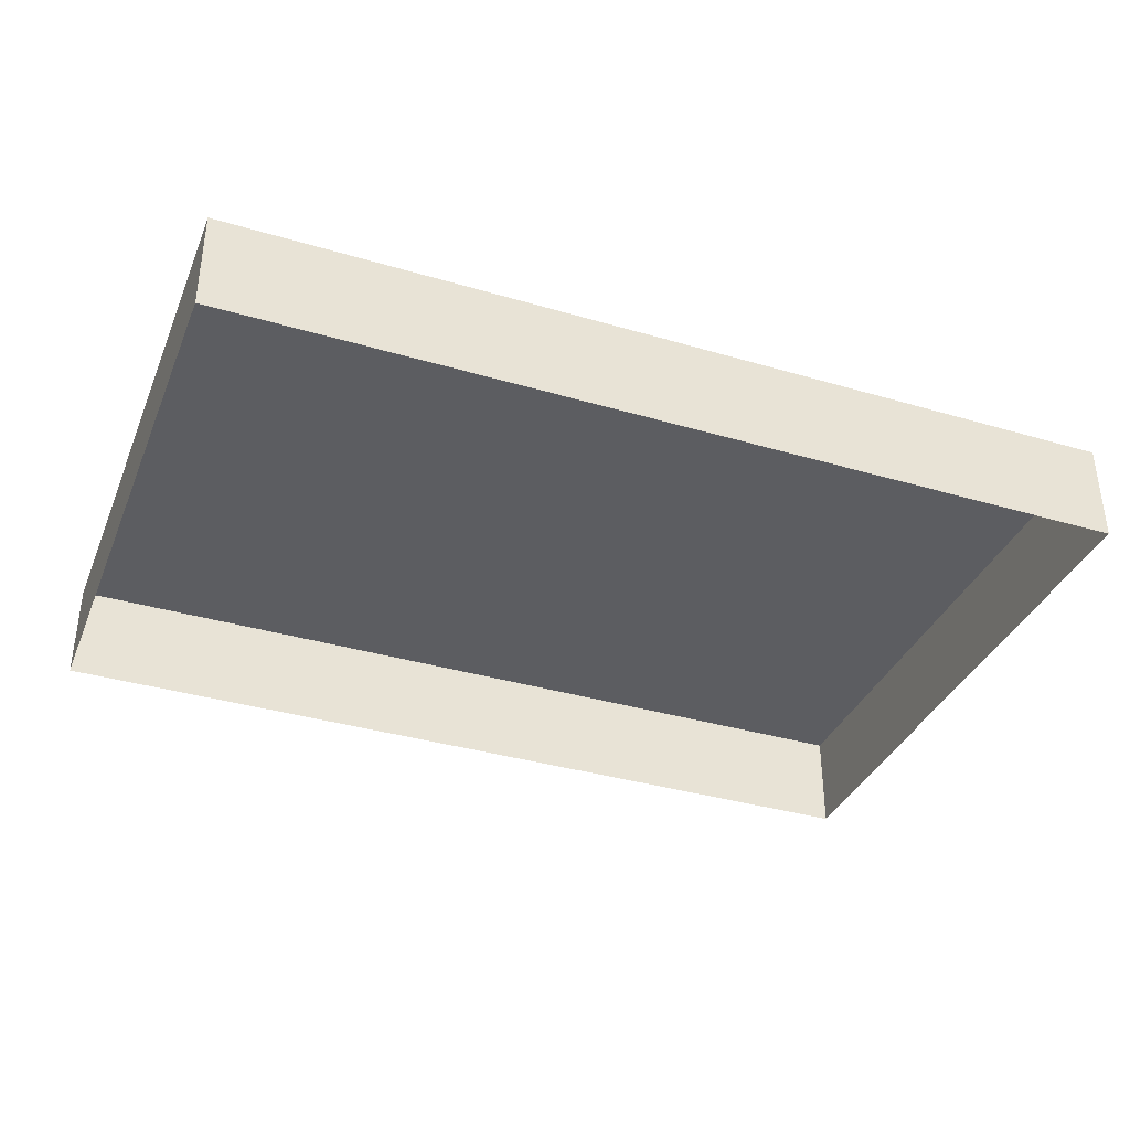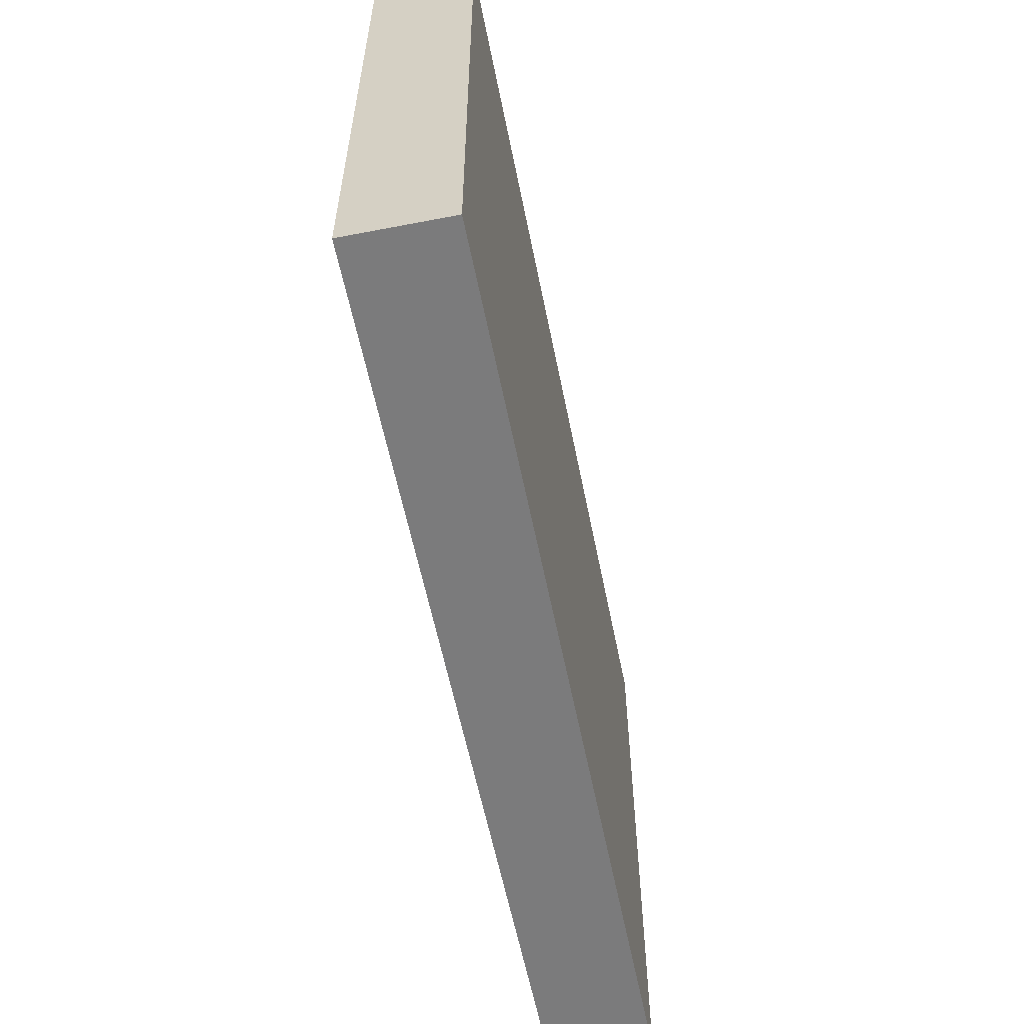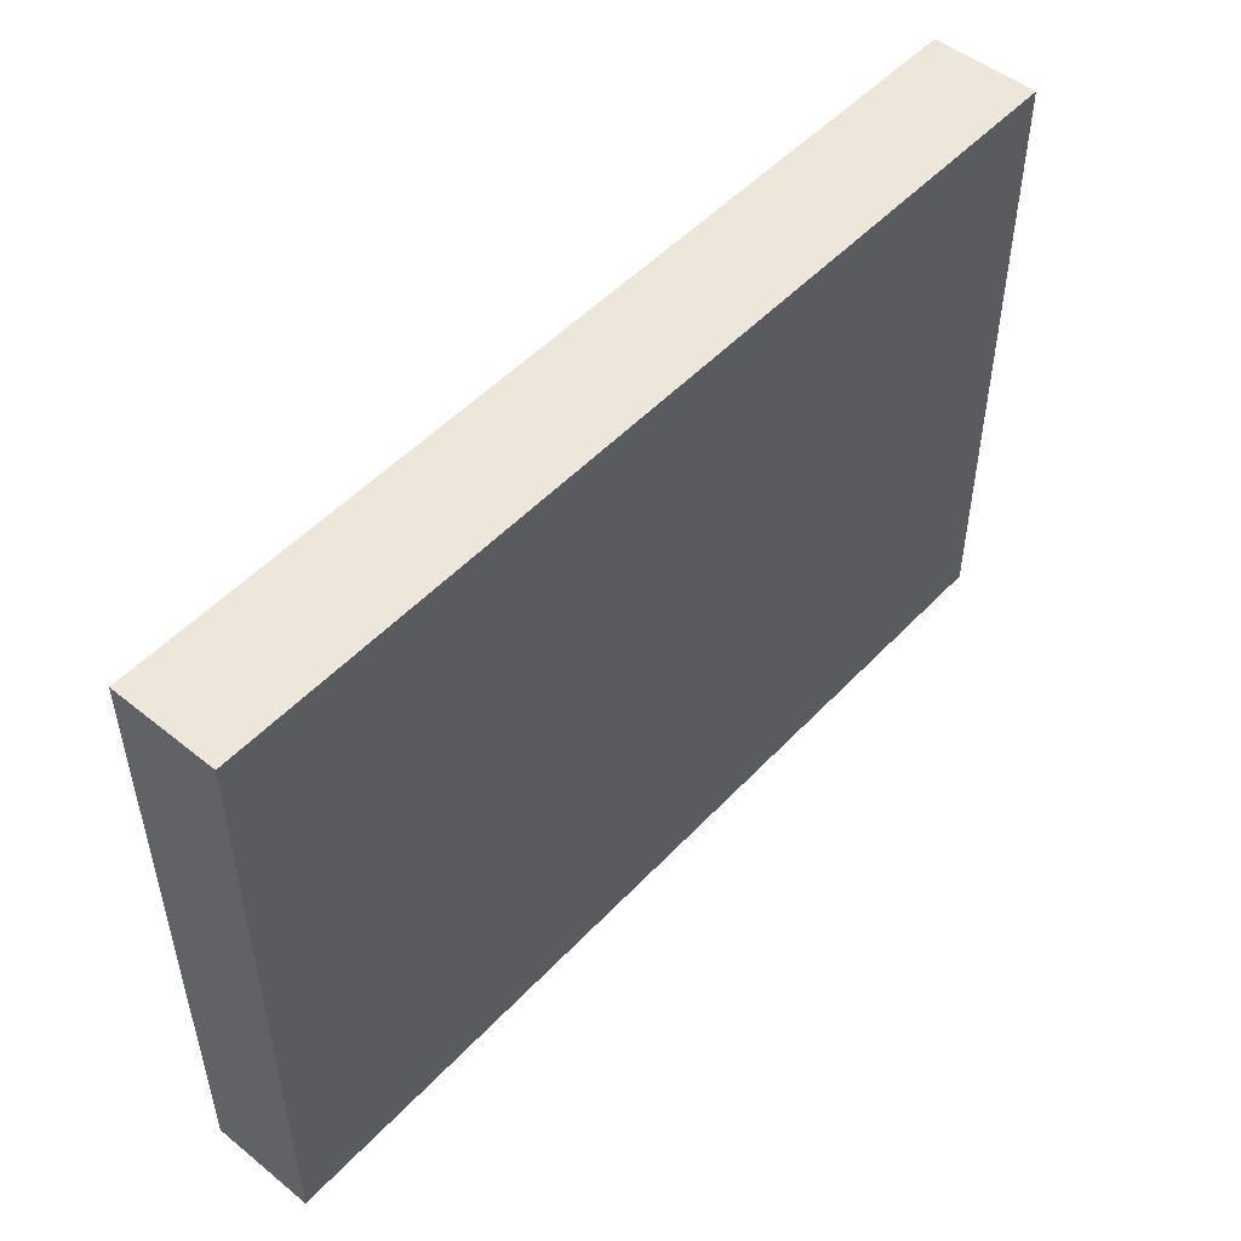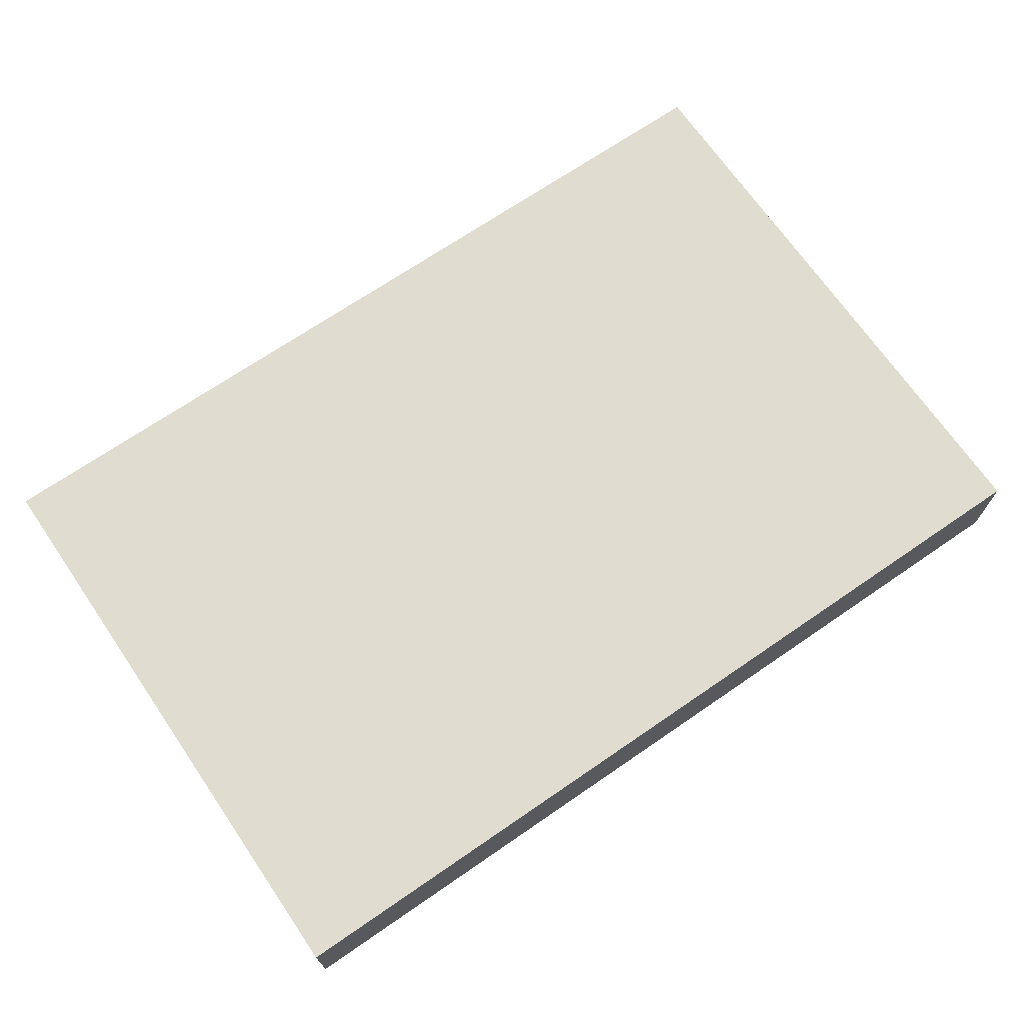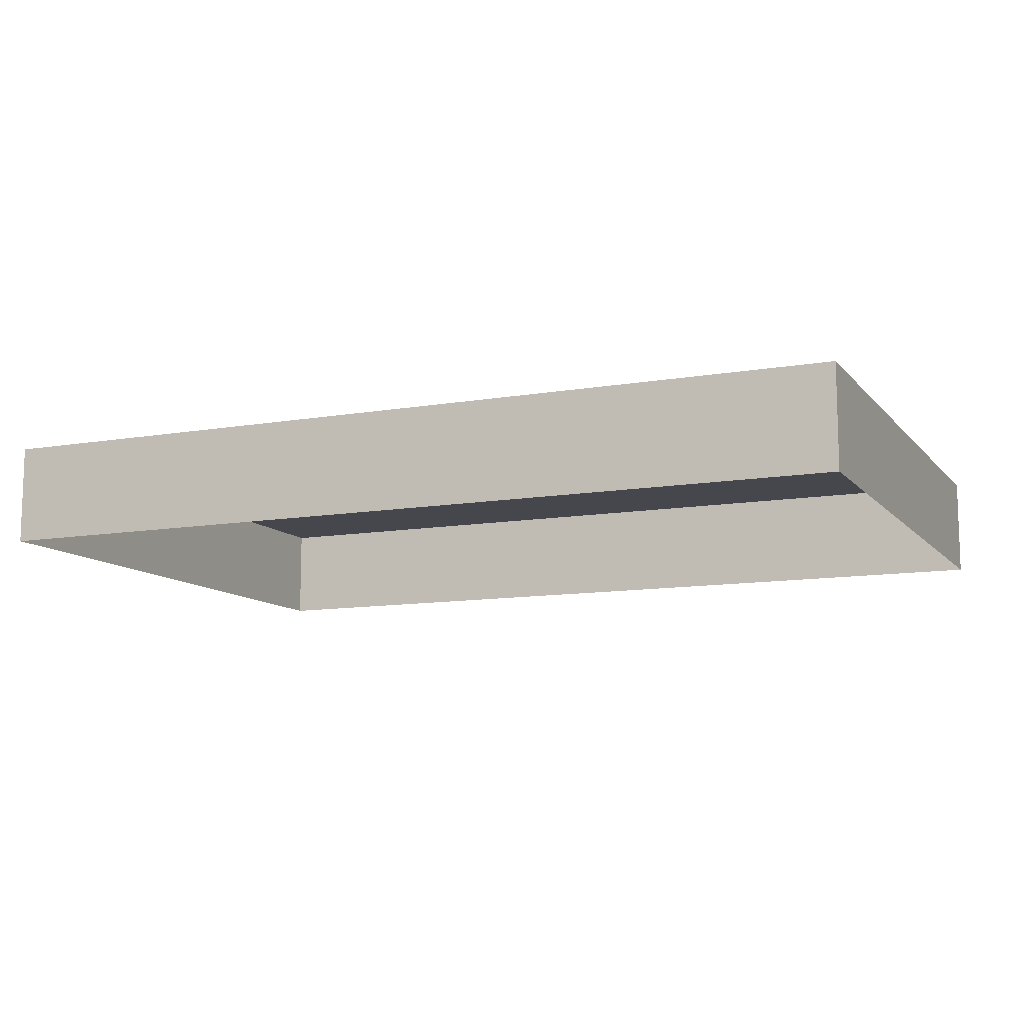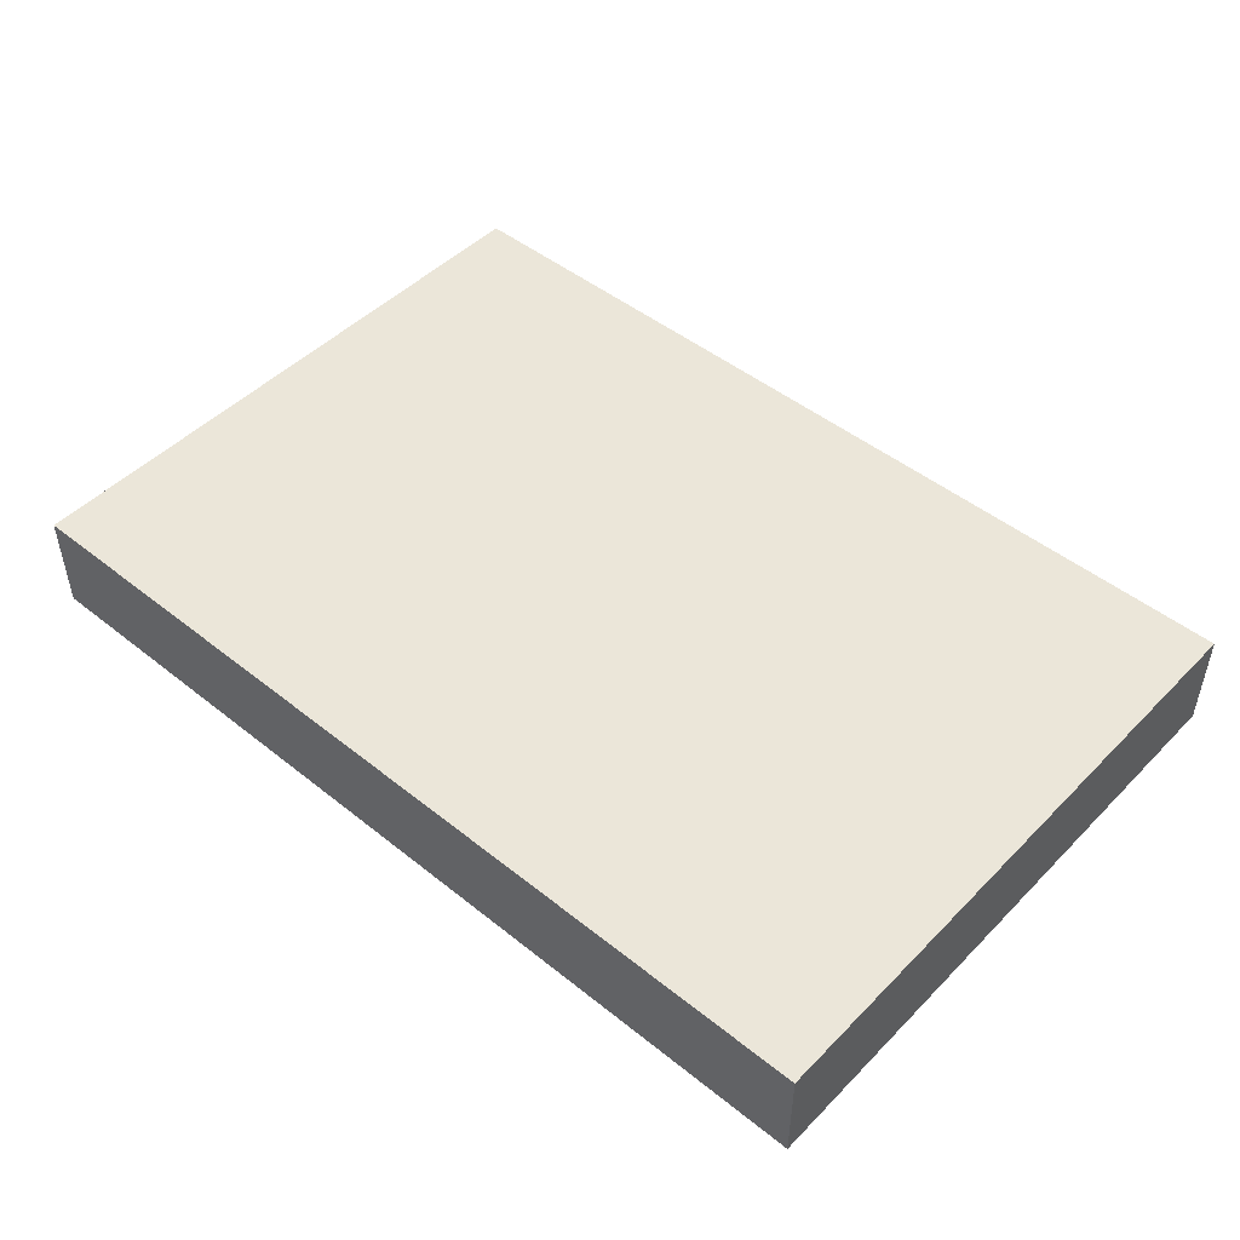
<metadata>
{"format":"obj","ext":"obj","renderer":"f3d","projection":"perspective","resolution":1024,"background":"white","views":[{"elev":-36.3,"azim":-21.0,"up":"+Y"},{"elev":-58.5,"azim":101.3,"up":"+Z"},{"elev":50.6,"azim":131.3,"up":"+Z"},{"elev":69.7,"azim":-34.5,"up":"+Y"},{"elev":-10.9,"azim":23.5,"up":"+Y"},{"elev":48.0,"azim":41.8,"up":"+Y"}]}
</metadata>
<code>
o mesh65/mesh65-geometry#mesh65-geometry
v -0.4084 -0.1549 0.3795
v -0.4084 -0.1616 0.4194
v -0.4084 -0.1549 0.4194
v -0.4084 -0.1616 0.3795
v -0.3489 -0.1549 0.4194
v -0.3489 -0.1616 0.3795
v -0.3489 -0.1616 0.4194
v -0.3489 -0.1549 0.3795
f 1 2 3
f 2 1 4
f 3 2 1
f 4 1 2
f 2 5 3
f 3 5 2
f 5 1 3
f 3 1 5
f 1 6 4
f 4 6 1
f 5 2 7
f 7 2 5
f 1 5 8
f 8 5 1
f 6 1 8
f 8 1 6
f 6 5 7
f 7 5 6
f 5 6 8
f 8 6 5

</code>
